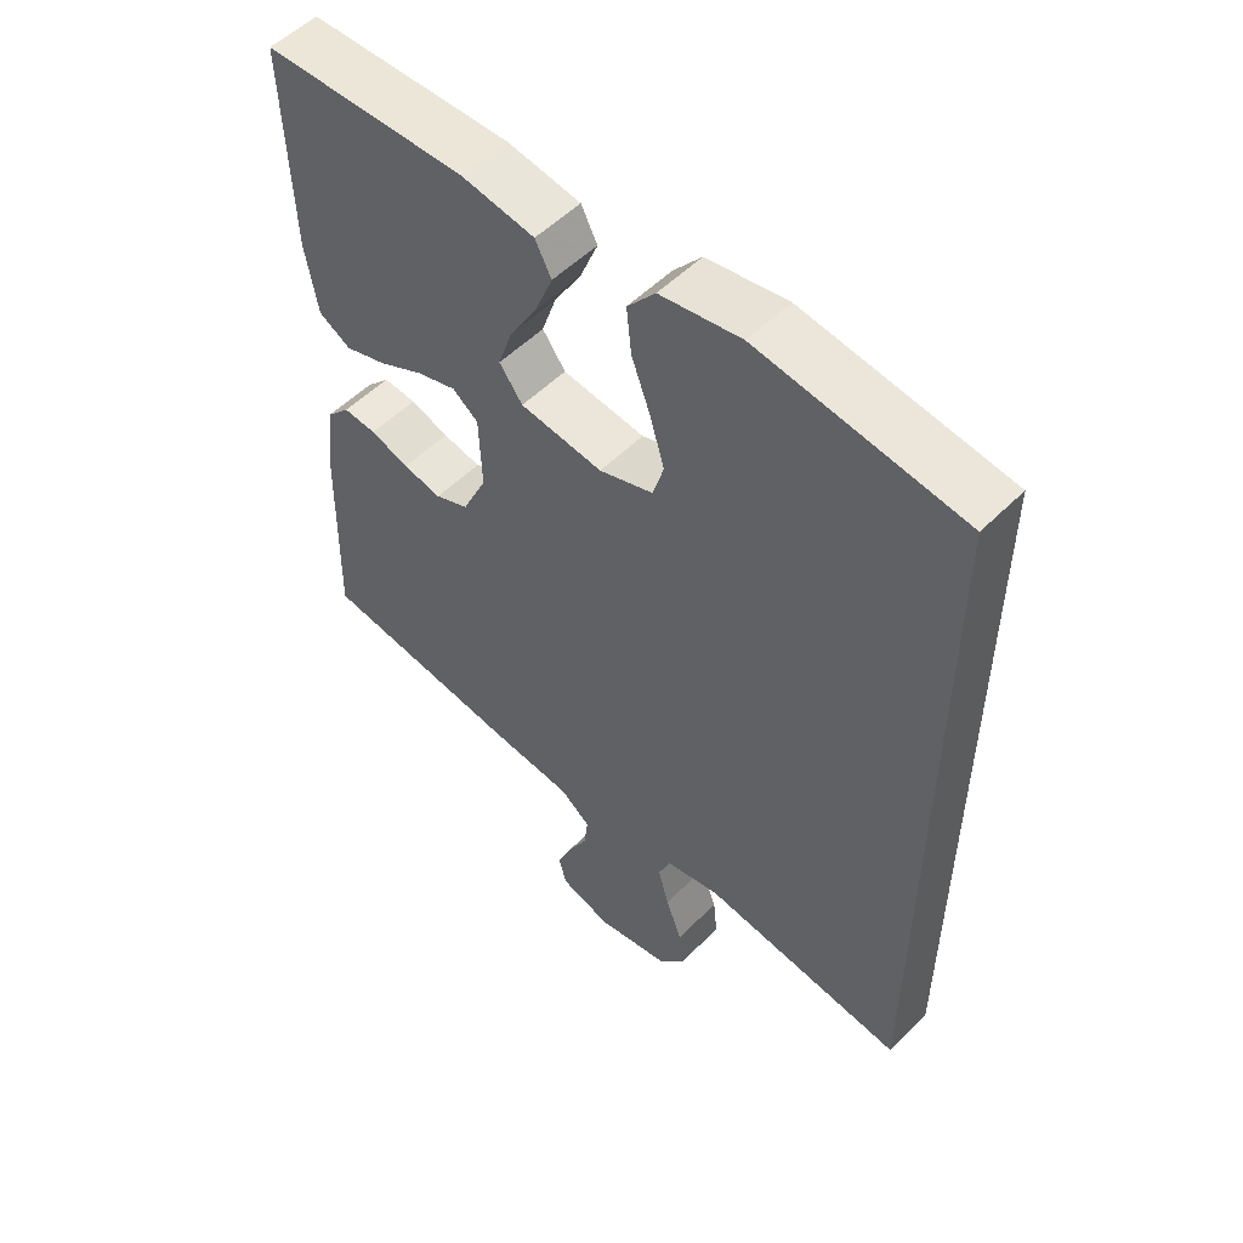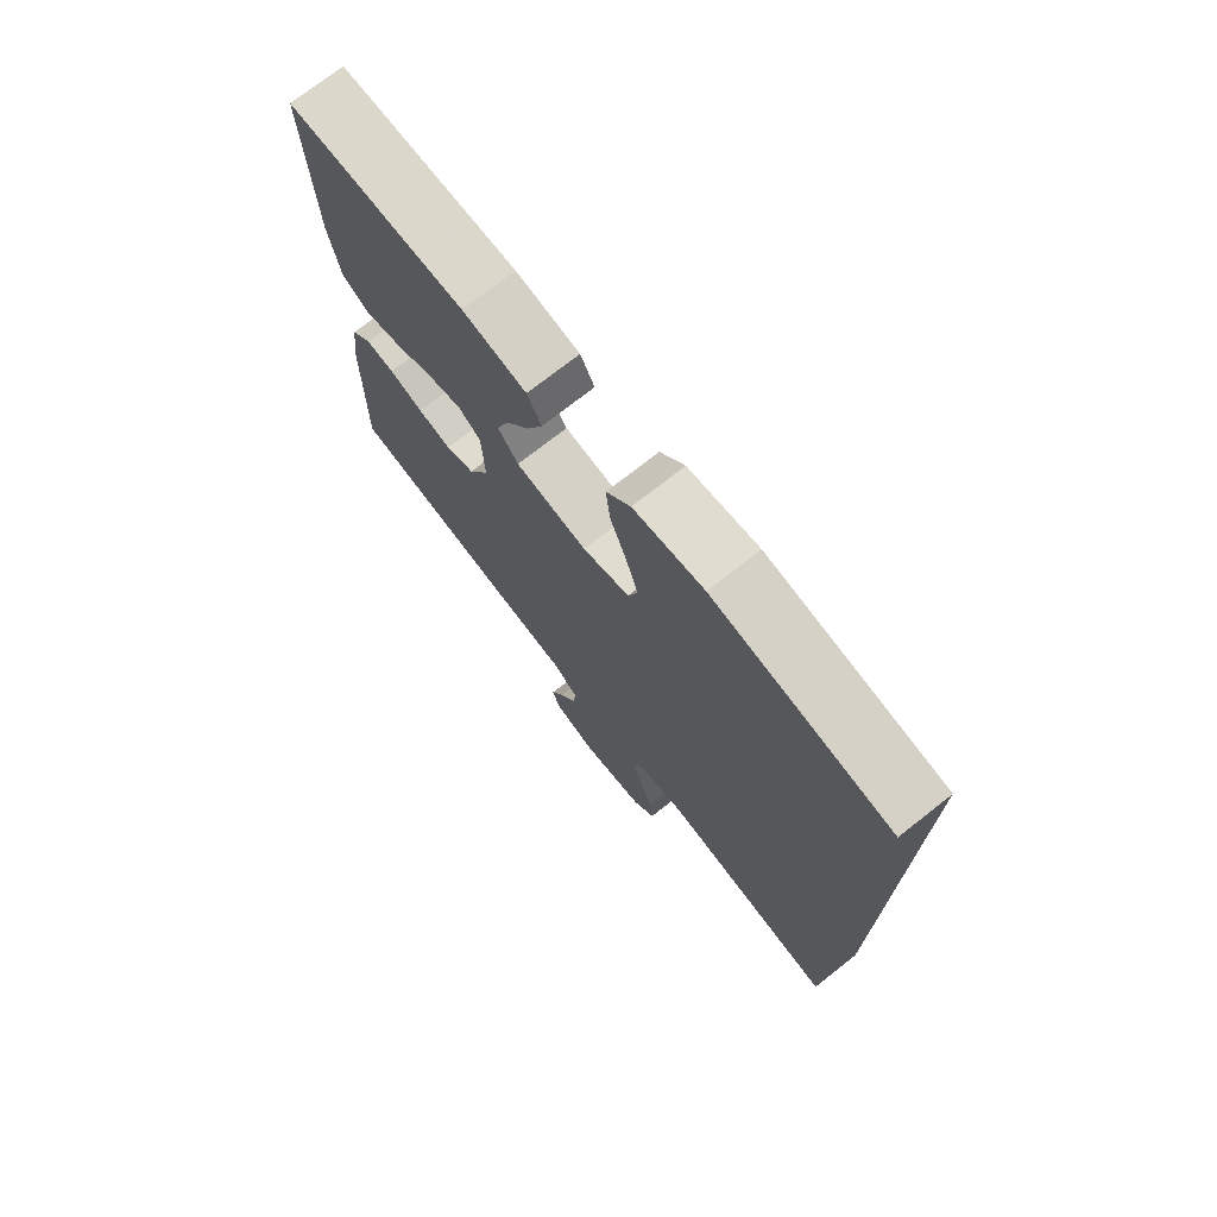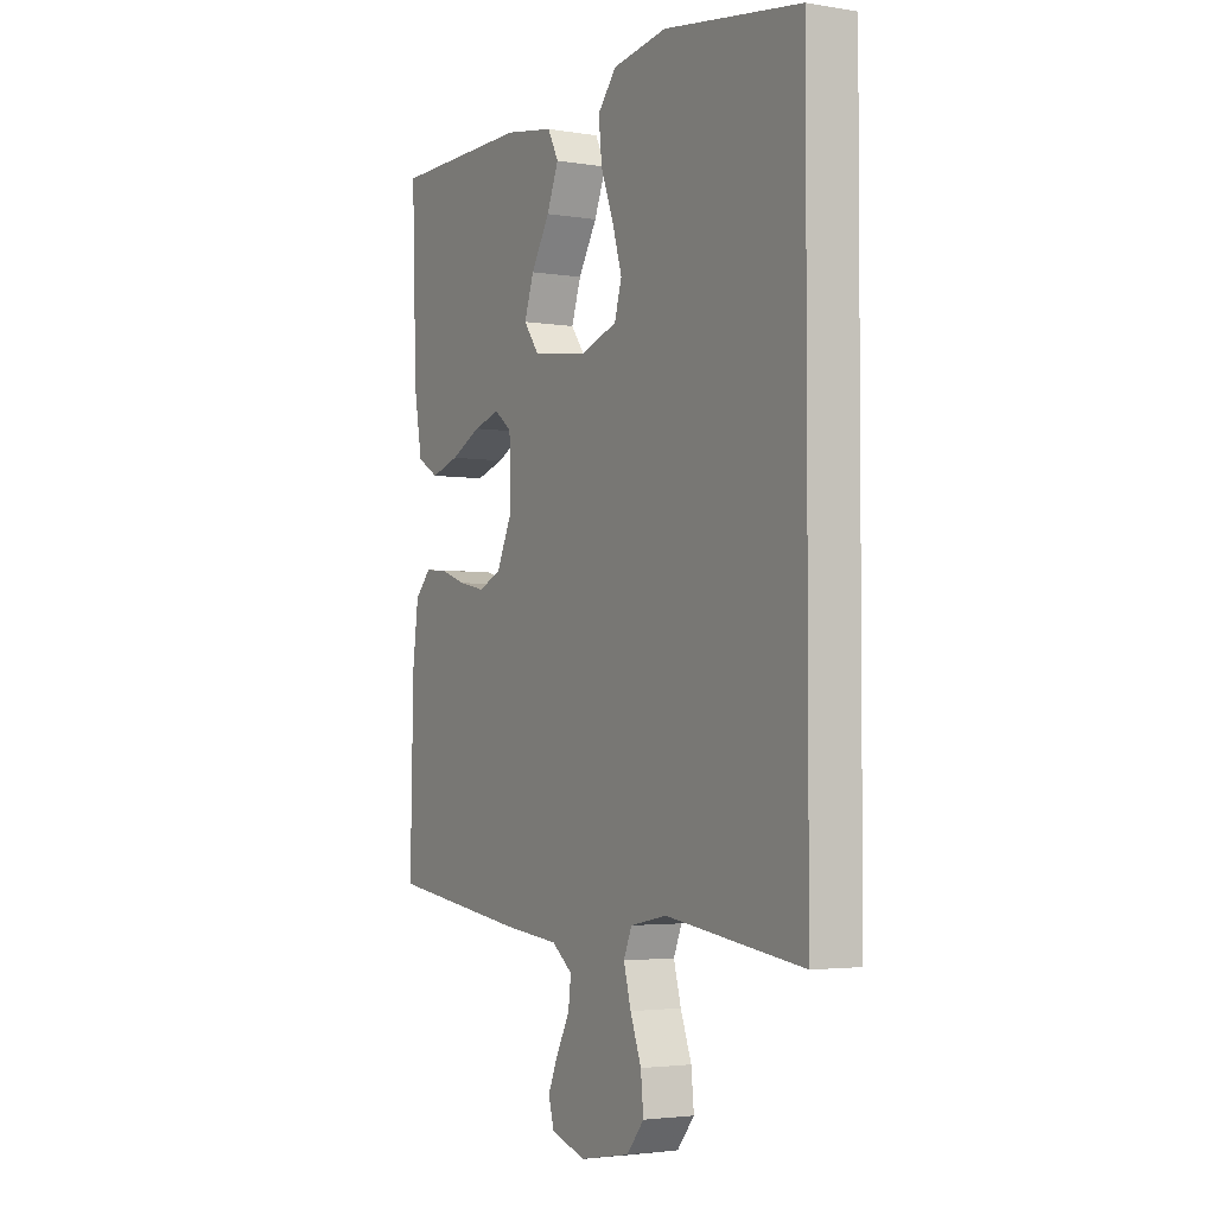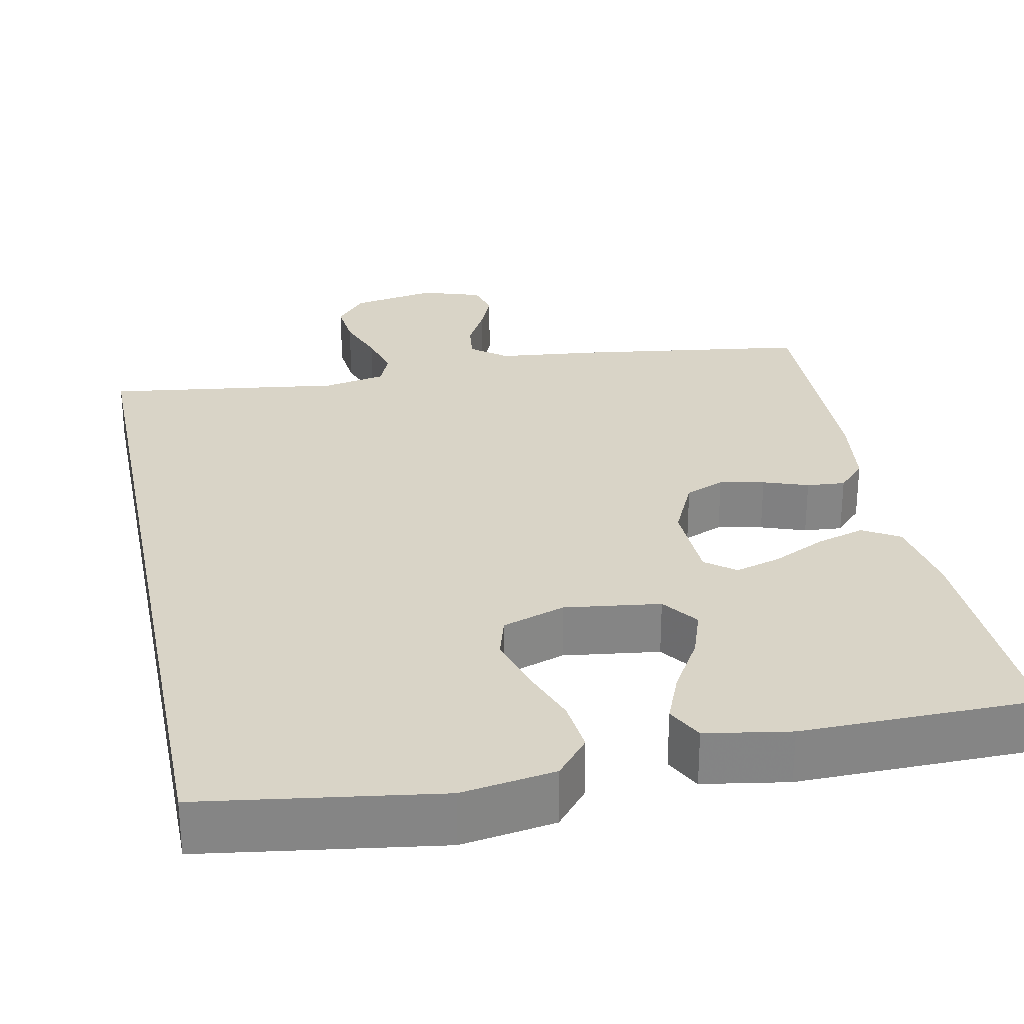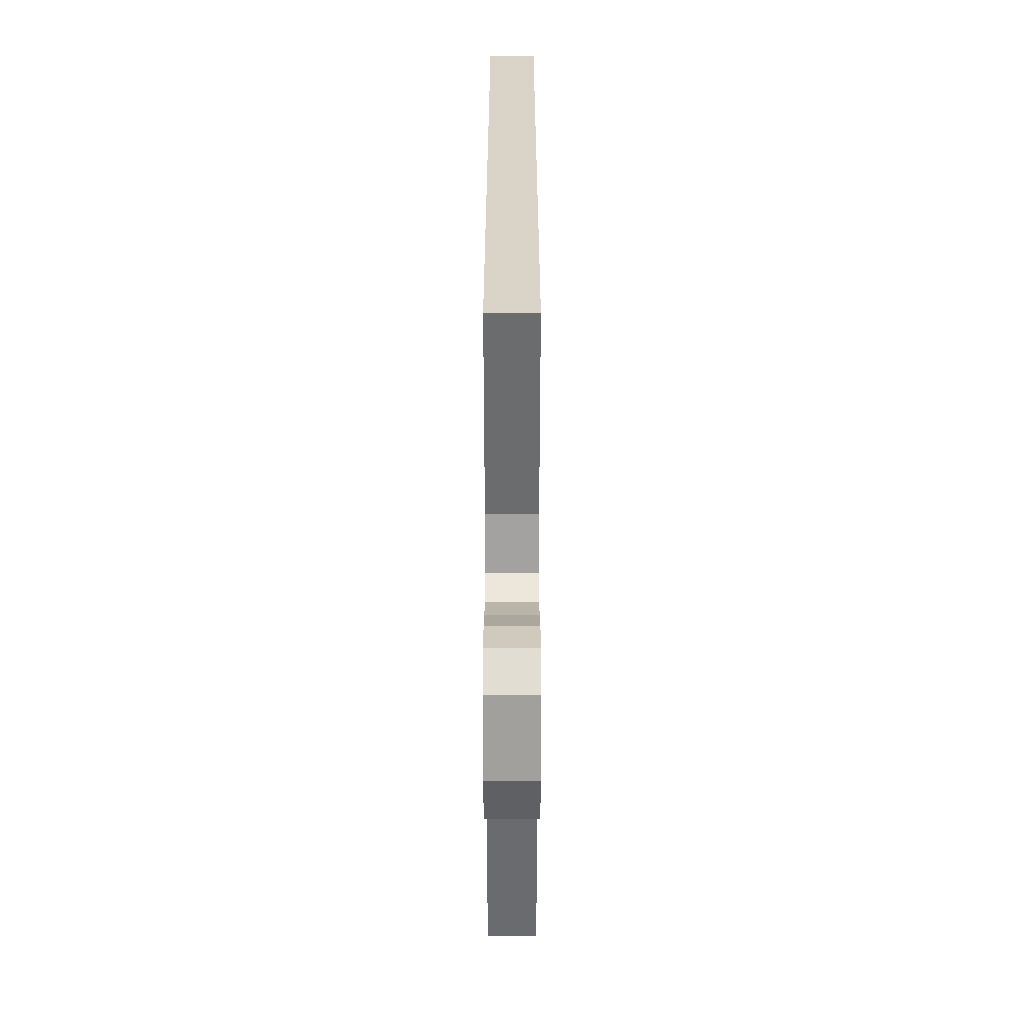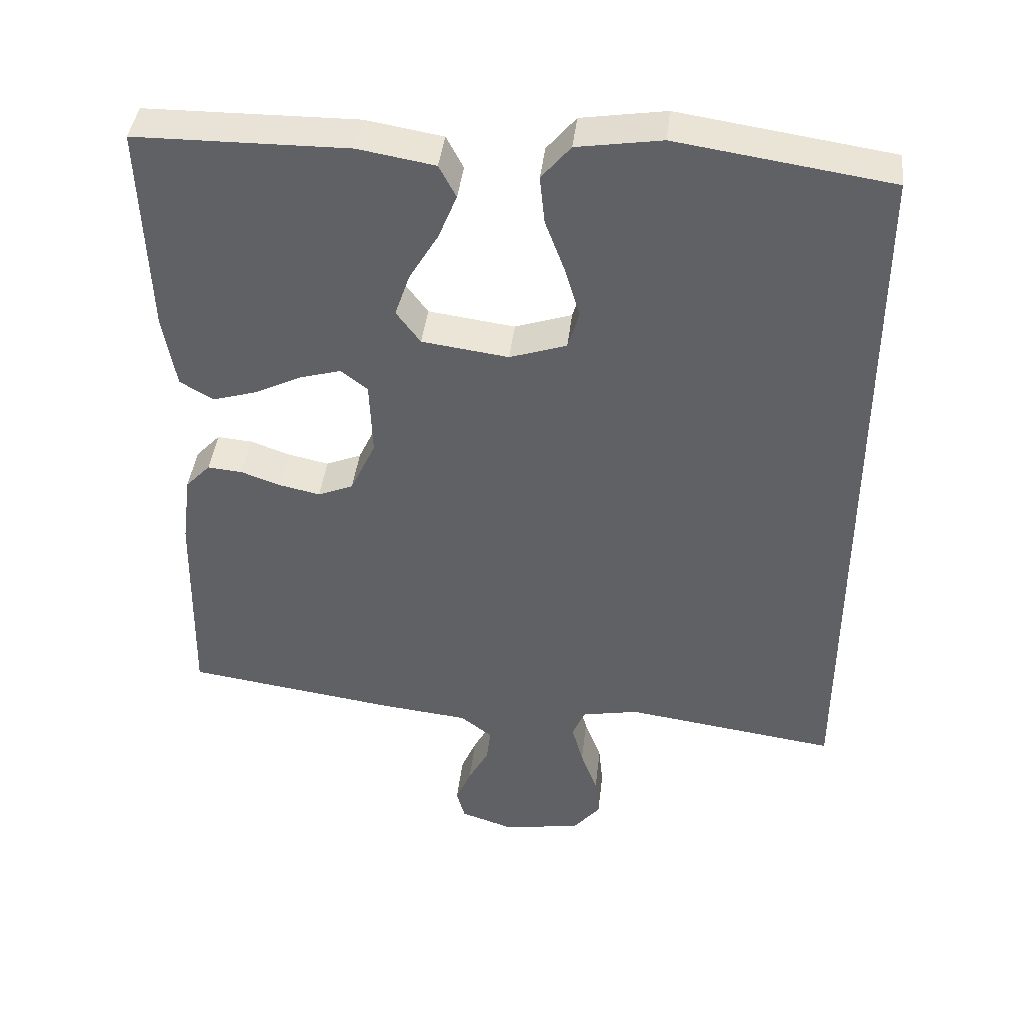
<metadata>
{"format":"obj","ext":"obj","renderer":"f3d","projection":"perspective","resolution":1024,"background":"white","views":[{"elev":53.3,"azim":-136.7,"up":"+Z"},{"elev":73.9,"azim":-128.1,"up":"+Z"},{"elev":-3.1,"azim":-119.5,"up":"+Z"},{"elev":28.6,"azim":-11.5,"up":"+Y"},{"elev":-61.4,"azim":-90.0,"up":"+Z"},{"elev":41.9,"azim":-173.3,"up":"+Z"}]}
</metadata>
<code>
v -0.5 0.07 -0.547
v -0.5 0.07 0.502
v -0.2 0.07 0.546
v -0.081 0.07 0.527
v -0.04 0.07 0.478
v -0.047 0.07 0.41
v -0.075 0.07 0.335
v -0.096 0.07 0.264
v -0.08 0.07 0.21
v 0 0.07 0.183
v 0.122 0.07 0.199
v 0.156 0.07 0.245
v 0.135 0.07 0.307
v 0.094 0.07 0.376
v 0.068 0.07 0.44
v 0.092 0.07 0.486
v 0.2 0.07 0.504
v 0.5 0.07 0.5
v 0.49 0.07 0.2
v 0.472 0.07 0.096
v 0.425 0.07 0.068
v 0.363 0.07 0.087
v 0.296 0.07 0.12
v 0.238 0.07 0.137
v 0.2 0.07 0.108
v 0.196 0.07 0
v 0.232 0.07 -0.077
v 0.282 0.07 -0.098
v 0.339 0.07 -0.086
v 0.396 0.07 -0.066
v 0.445 0.07 -0.062
v 0.48 0.07 -0.099
v 0.493 0.07 -0.2
v 0.5 0.07 -0.5
v 0.2 0.07 -0.542
v 0.076 0.07 -0.555
v 0.031 0.07 -0.59
v 0.037 0.07 -0.639
v 0.066 0.07 -0.694
v 0.088 0.07 -0.746
v 0.076 0.07 -0.79
v 0 0.07 -0.815
v -0.11 0.07 -0.795
v -0.148 0.07 -0.749
v -0.142 0.07 -0.689
v -0.118 0.07 -0.624
v -0.102 0.07 -0.565
v -0.12 0.07 -0.522
v -0.2 0.07 -0.506
v -0.5 0 -0.547
v -0.5 0 0.502
v -0.2 0 0.546
v -0.081 0 0.527
v -0.04 0 0.478
v -0.047 0 0.41
v -0.075 0 0.335
v -0.096 0 0.264
v -0.08 0 0.21
v 0 0 0.183
v 0.122 0 0.199
v 0.156 0 0.245
v 0.135 0 0.307
v 0.094 0 0.376
v 0.068 0 0.44
v 0.092 0 0.486
v 0.2 0 0.504
v 0.5 0 0.5
v 0.49 0 0.2
v 0.472 0 0.096
v 0.425 0 0.068
v 0.363 0 0.087
v 0.296 0 0.12
v 0.238 0 0.137
v 0.2 0 0.108
v 0.196 0 0
v 0.232 0 -0.077
v 0.282 0 -0.098
v 0.339 0 -0.086
v 0.396 0 -0.066
v 0.445 0 -0.062
v 0.48 0 -0.099
v 0.493 0 -0.2
v 0.5 0 -0.5
v 0.2 0 -0.542
v 0.076 0 -0.555
v 0.031 0 -0.59
v 0.037 0 -0.639
v 0.066 0 -0.694
v 0.088 0 -0.746
v 0.076 0 -0.79
v 0 0 -0.815
v -0.11 0 -0.795
v -0.148 0 -0.749
v -0.142 0 -0.689
v -0.118 0 -0.624
v -0.102 0 -0.565
v -0.12 0 -0.522
v -0.2 0 -0.506
f 44 45 46
f 43 44 46
f 42 43 46
f 41 42 46
f 40 41 46
f 39 40 46
f 38 39 46
f 37 38 46 47
f 36 37 47 48
f 36 48 49
f 35 36 49
f 34 35 49
f 33 34 49
f 32 33 49
f 31 32 49
f 30 31 49
f 29 30 49
f 21 22 23
f 20 21 23
f 19 20 23
f 18 19 23
f 17 18 23
f 16 17 23
f 15 16 23
f 14 15 23
f 13 14 23
f 12 13 23 24
f 11 12 24 25
f 5 6 7
f 4 5 7
f 3 4 7
f 2 3 7
f 1 2 7
f 1 7 8
f 28 29 49 1
f 10 11 25 26
f 9 10 26 27
f 1 8 9
f 1 9 27
f 1 27 28
f 95 94 93
f 95 93 92
f 95 92 91
f 95 91 90
f 95 90 89
f 95 89 88
f 95 88 87
f 96 95 87 86
f 97 96 86 85
f 98 97 85
f 98 85 84
f 98 84 83
f 98 83 82
f 98 82 81
f 98 81 80
f 98 80 79
f 98 79 78
f 72 71 70
f 72 70 69
f 72 69 68
f 72 68 67
f 72 67 66
f 72 66 65
f 72 65 64
f 72 64 63
f 72 63 62
f 73 72 62 61
f 74 73 61 60
f 56 55 54
f 56 54 53
f 56 53 52
f 56 52 51
f 56 51 50
f 57 56 50
f 50 98 78 77
f 75 74 60 59
f 76 75 59 58
f 58 57 50
f 76 58 50
f 77 76 50
f 1 50 51 2
f 2 51 52 3
f 3 52 53 4
f 4 53 54 5
f 5 54 55 6
f 6 55 56 7
f 7 56 57 8
f 8 57 58 9
f 9 58 59 10
f 10 59 60 11
f 11 60 61 12
f 12 61 62 13
f 13 62 63 14
f 14 63 64 15
f 15 64 65 16
f 16 65 66 17
f 17 66 67 18
f 18 67 68 19
f 19 68 69 20
f 20 69 70 21
f 21 70 71 22
f 22 71 72 23
f 23 72 73 24
f 24 73 74 25
f 25 74 75 26
f 26 75 76 27
f 27 76 77 28
f 28 77 78 29
f 29 78 79 30
f 30 79 80 31
f 31 80 81 32
f 32 81 82 33
f 33 82 83 34
f 34 83 84 35
f 35 84 85 36
f 36 85 86 37
f 37 86 87 38
f 38 87 88 39
f 39 88 89 40
f 40 89 90 41
f 41 90 91 42
f 42 91 92 43
f 43 92 93 44
f 44 93 94 45
f 45 94 95 46
f 46 95 96 47
f 47 96 97 48
f 48 97 98 49
f 49 98 50 1

</code>
